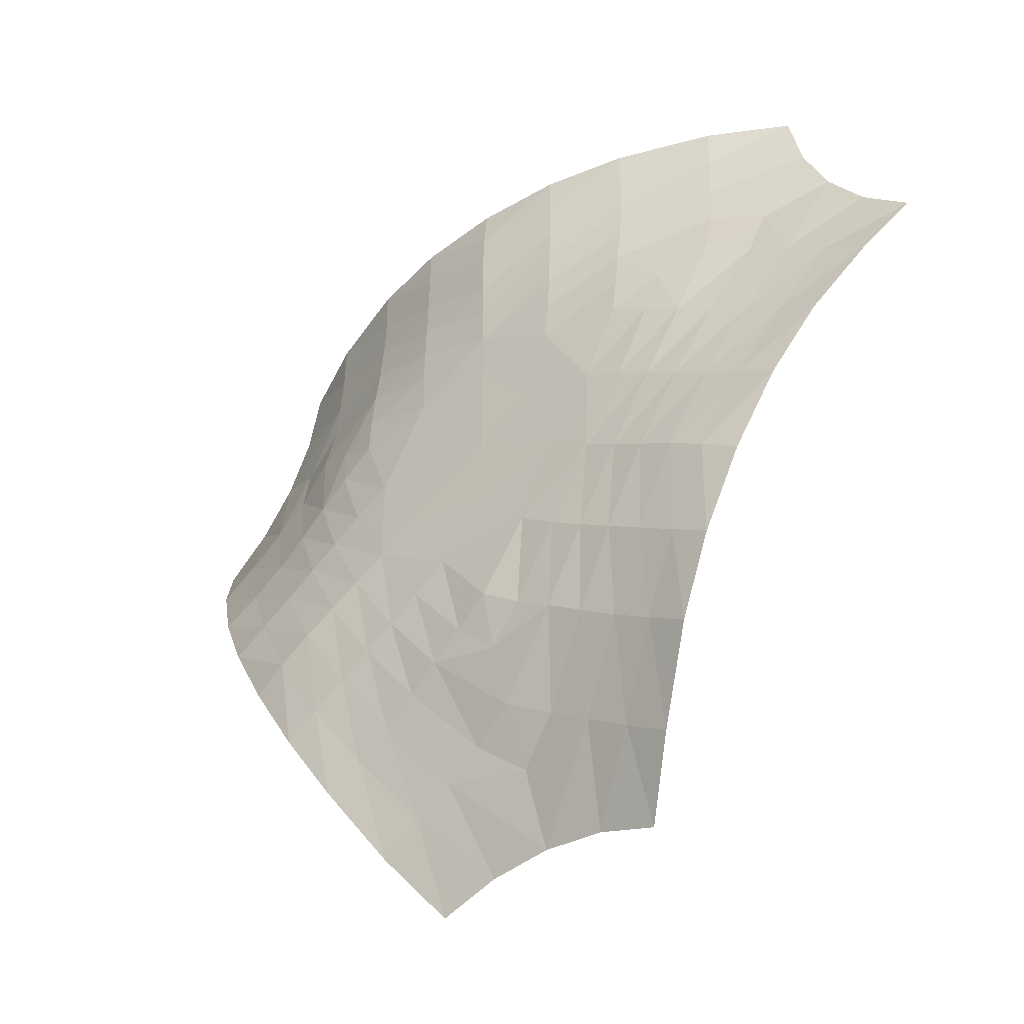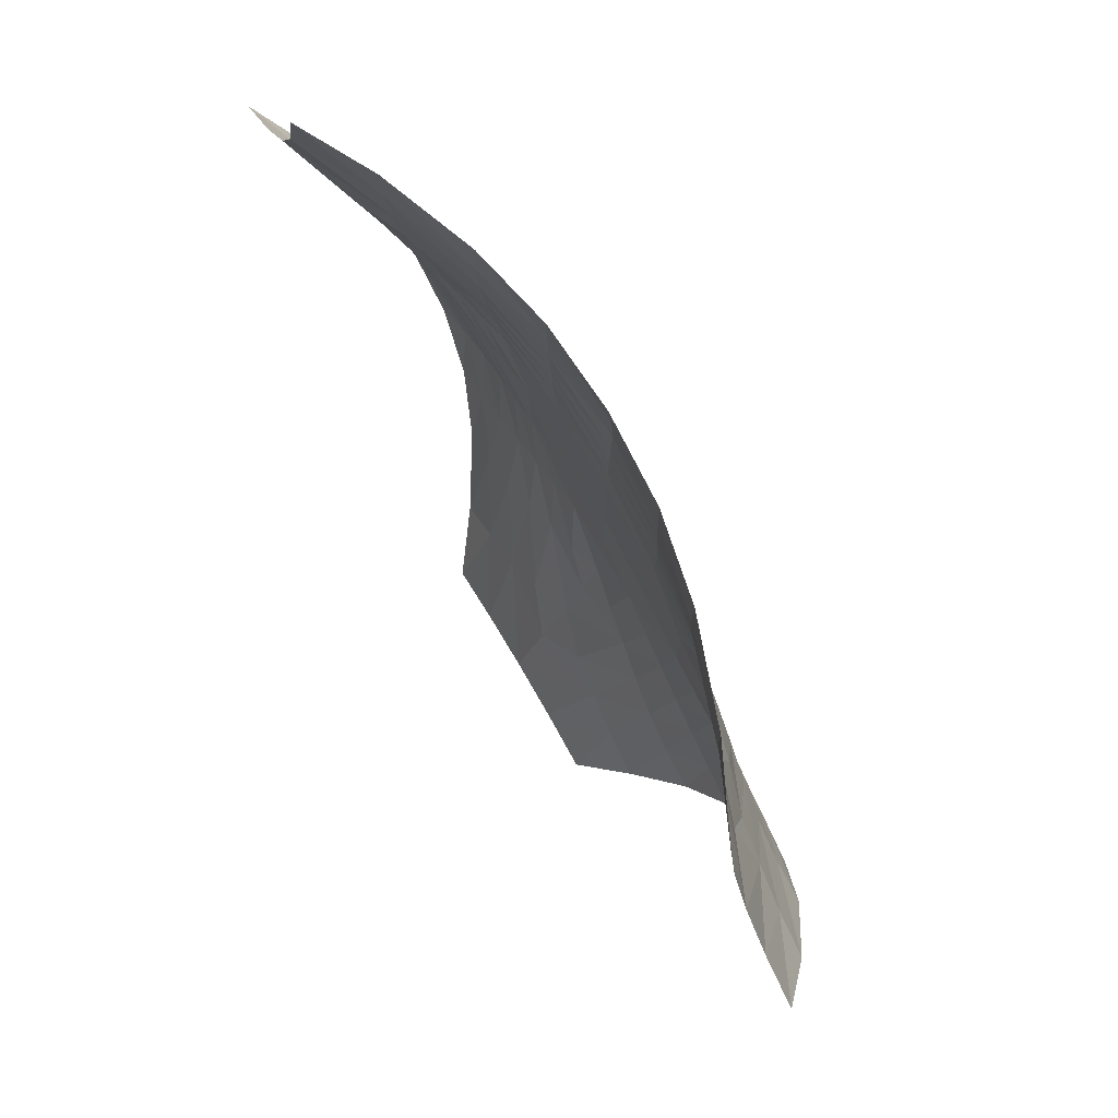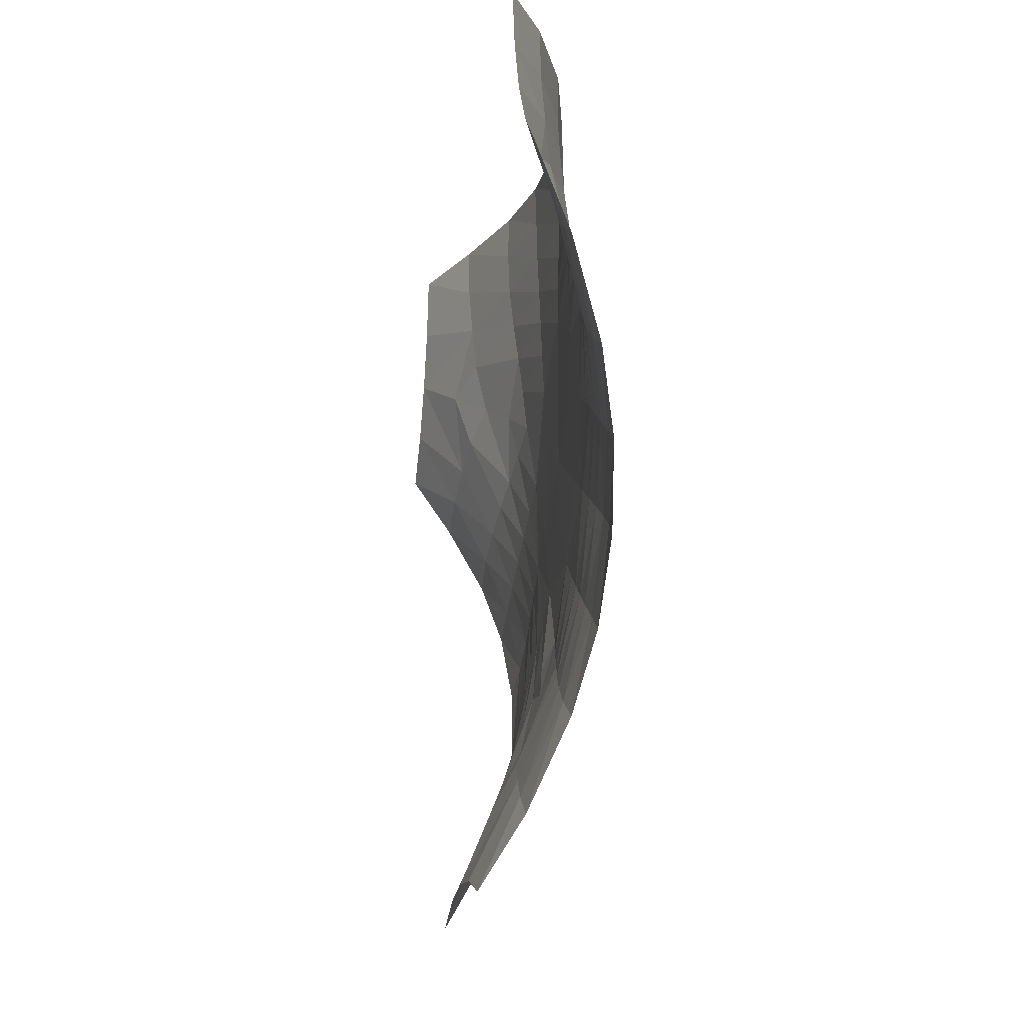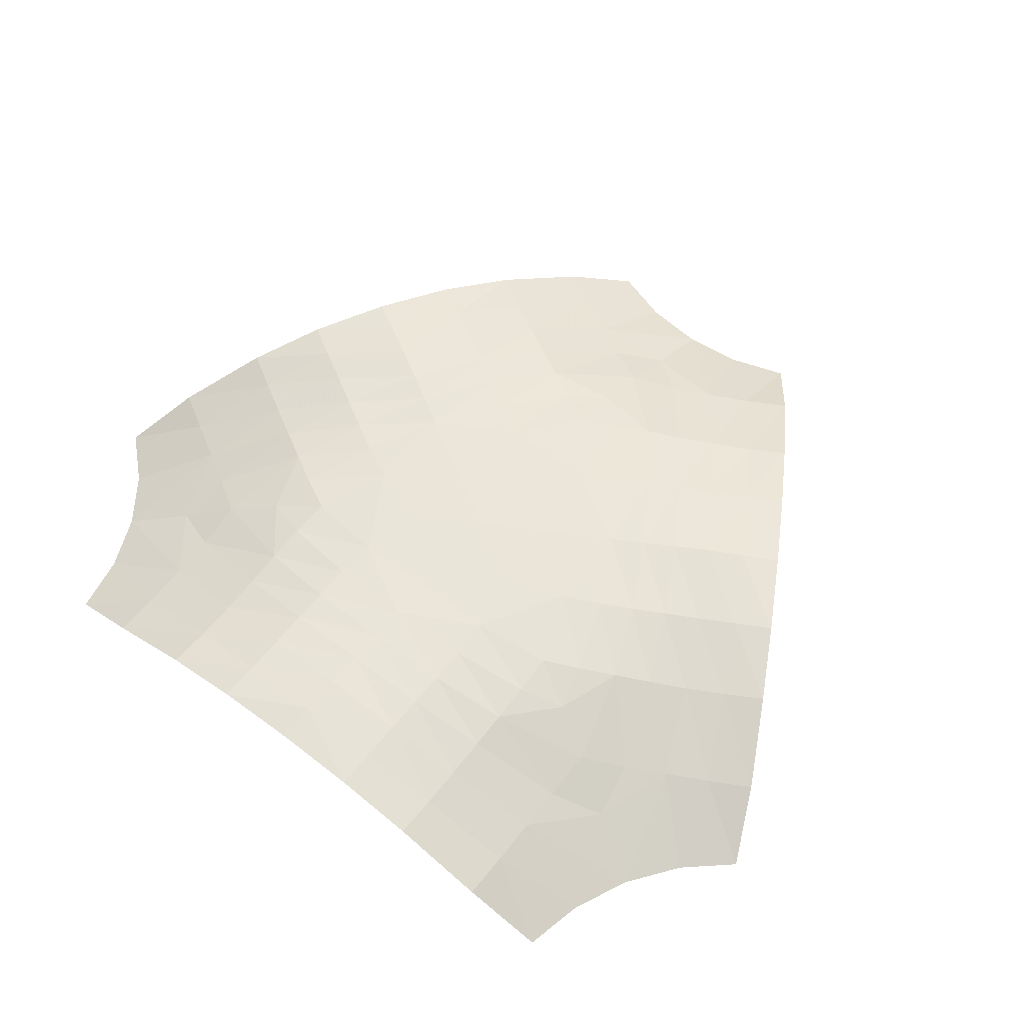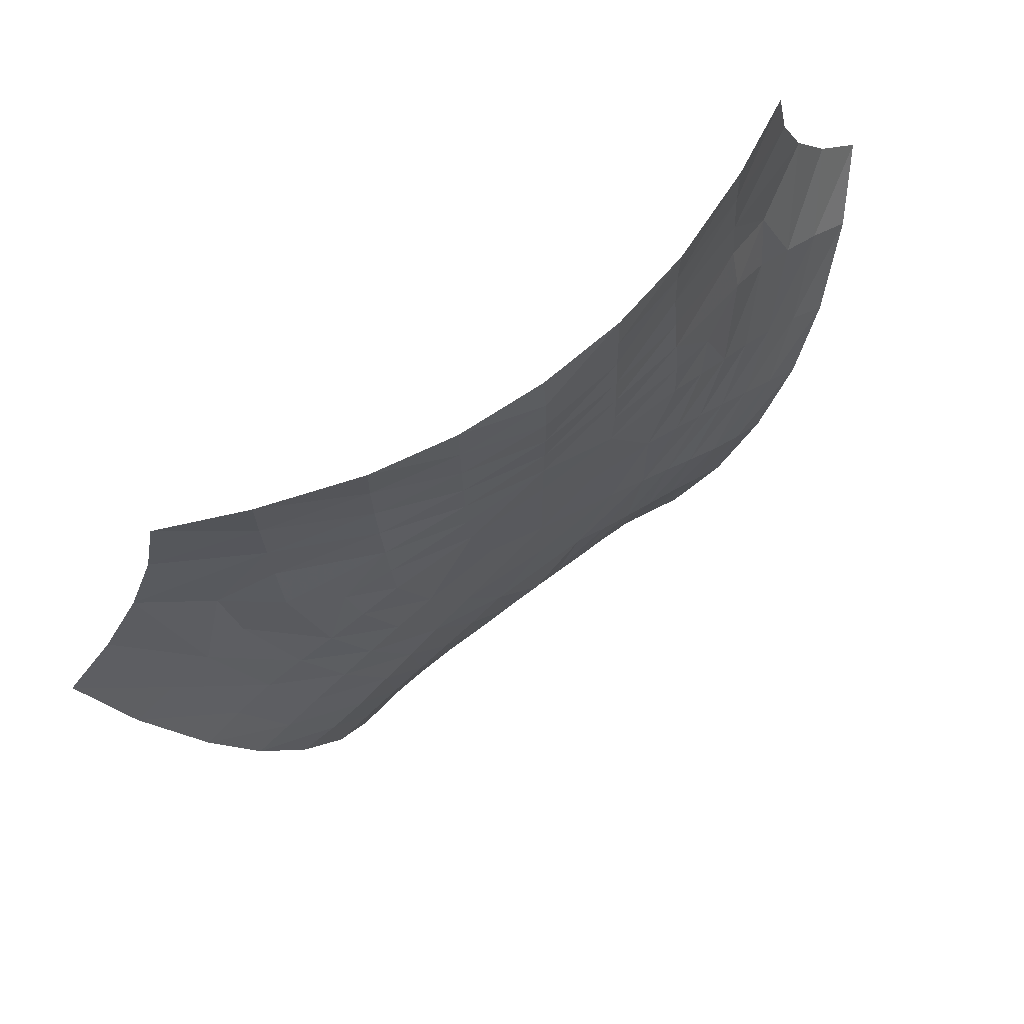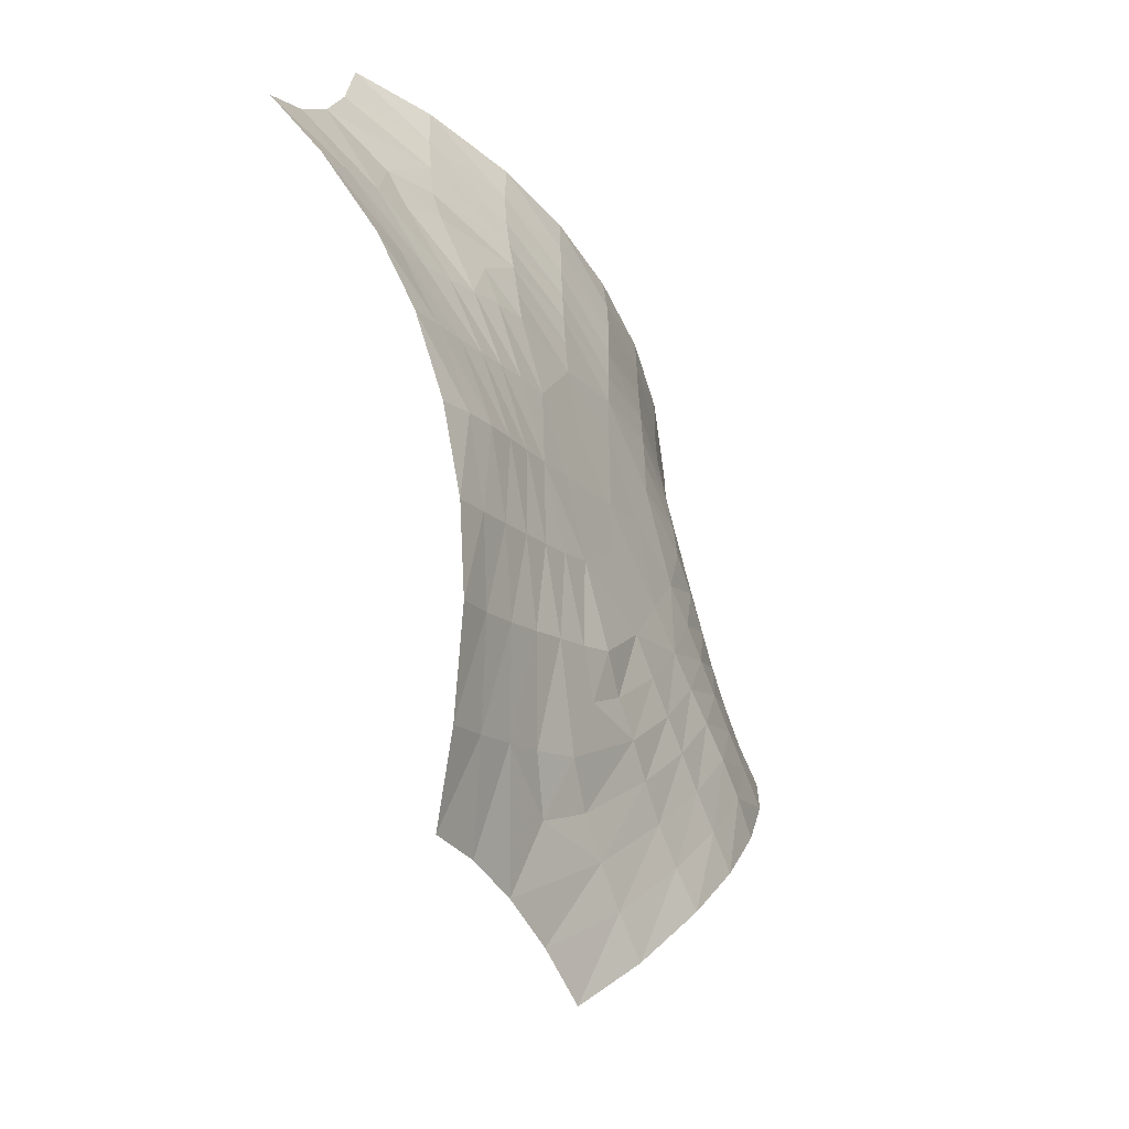
<metadata>
{"format":"obj","ext":"obj","renderer":"f3d","projection":"perspective","resolution":1024,"background":"white","views":[{"elev":-41.1,"azim":-140.8,"up":"+Z"},{"elev":76.7,"azim":59.5,"up":"+Z"},{"elev":-18.1,"azim":81.5,"up":"+Z"},{"elev":58.0,"azim":38.3,"up":"+Y"},{"elev":69.4,"azim":142.8,"up":"+Z"},{"elev":-47.4,"azim":117.3,"up":"+Z"}]}
</metadata>
<code>
g Mb_Triple_Y
v 0 -0.05429 -0.4766
v -0.09777 -0.1472 -0.6947
v -0.1913 -0.1472 -0.7251
v 0 0.007242 -0
v -0.3381 -0.03469 -0.499
v -0.2779 -0.03605 -0.4643
v -0.2193 -0.0335 -0.4305
v -0.1632 -0.02634 -0.3981
v -0.1106 -0.018 -0.3677
v -0.05577 -0.01308 -0.3357
v -0.2614 -0.0876 -0.6249
v -0.1953 -0.08578 -0.5867
v -0.1308 -0.08001 -0.5495
v -0.06921 -0.0729 -0.5139
v -0.08038 0.005275 -0.1963
v -0.136 0.003121 -0.234
v -0.1876 0.000737 -0.2644
v -0.2376 -0.001619 -0.2932
v -0.2908 -0.004326 -0.3239
v -0.3465 -0.005795 -0.3561
v -0.4036 -0.007668 -0.3891
v -1e-06 -0.1472 -0.6845
v -0.4155 0.007503 -0.2399
v -0.3085 0.008908 -0.1781
v -0.2594 0.007658 -0.1498
v -0.143 0.006758 -0.08258
v -0 -0.000635 -0.3002
v 0.09777 -0.1472 -0.6947
v 0.1913 -0.1472 -0.7251
v 0.3381 -0.03469 -0.499
v 0.2779 -0.036 -0.4643
v 0.2193 -0.032 -0.4305
v 0.1632 -0.02561 -0.3981
v 0.1106 -0.01733 -0.3677
v 0.05577 -0.01016 -0.3357
v 0.2614 -0.0876 -0.6249
v 0.1953 -0.08578 -0.5867
v 0.1308 -0.07965 -0.5495
v 0.06921 -0.0729 -0.5139
v 0.08038 0.005049 -0.1963
v 0.136 0.00254 -0.234
v 0.1876 6.8e-05 -0.2644
v 0.2376 -0.002215 -0.2932
v 0.2908 -0.004417 -0.3239
v 0.3465 -0.005789 -0.3561
v 0.4036 -0.007668 -0.3891
v -0 0.006205 -0.1089
v 0 -0.02419 -0.3875
v -0 -0.09985 -0.5704
v 0.3085 0.009512 -0.1781
v -0.4127 -0.0543 0.2383
v -0.5528 -0.1472 0.432
v -0.5323 -0.1472 0.5282
v -0.2632 -0.03469 0.5423
v -0.2632 -0.03603 0.4728
v -0.2632 -0.03347 0.4051
v -0.2632 -0.02628 0.3404
v -0.2632 -0.01793 0.2797
v -0.2628 -0.01007 0.2161
v -0.4105 -0.0876 0.5388
v -0.4105 -0.08578 0.4625
v -0.4105 -0.08001 0.3881
v -0.4105 -0.07291 0.3169
v -0.1298 0.005268 0.1678
v -0.1346 0.003208 0.2348
v -0.1351 0.000868 0.2947
v -0.1351 -0.001503 0.3523
v -0.1351 -0.004259 0.4138
v -0.1351 -0.005747 0.4781
v -0.1351 -0.007668 0.5441
v -0.5928 -0.1472 0.3422
v 0 0.007643 0.4798
v 0 0.01012 0.4166
v 0 0.009276 0.3562
v 0 0.007916 0.2996
v 0 0.007408 0.2398
v 0 0.006565 0.1652
v -0.26 -0.003637 0.1501
v -0.6506 -0.1472 0.2627
v -0.7236 -0.1472 0.1969
v -0.6012 -0.03469 -0.04326
v -0.541 -0.03602 -0.00851
v -0.4824 -0.03204 0.02534
v -0.4263 -0.02567 0.05772
v -0.3738 -0.01741 0.08807
v -0.3186 -0.01024 0.1195
v -0.6719 -0.0876 0.08607
v -0.6058 -0.08578 0.1243
v -0.5413 -0.07965 0.1615
v -0.4797 -0.07289 0.197
v -0.2102 0.004521 0.02855
v -0.2707 0.002304 -0.000813
v -0.3228 -0.000222 -0.03031
v -0.3727 -0.002434 -0.05913
v -0.4259 -0.004518 -0.08987
v -0.4816 -0.005847 -0.122
v -0.5388 -0.007668 -0.155
v -0.09431 0.005691 0.05445
v -0.3355 -0.02419 0.1937
v -0.494 -0.09985 0.2852
v -0.4717 0.001071 -0.2723
v -0.3608 0.009816 -0.2083
v -0.2077 0.007282 -0.1199
v 0.4127 -0.0545 0.2383
v 0.6506 -0.1472 0.2627
v 0.7236 -0.1472 0.1969
v 0.6012 -0.03469 -0.04326
v 0.541 -0.03601 -0.00851
v 0.4824 -0.03345 0.02534
v 0.4263 -0.02623 0.05772
v 0.3738 -0.01786 0.08807
v 0.3186 -0.01012 0.1195
v 0.6719 -0.0876 0.08607
v 0.6058 -0.08578 0.1243
v 0.5413 -0.07999 0.1615
v 0.4797 -0.07297 0.197
v 0.2102 0.004969 0.02855
v 0.2707 0.002457 -0.000813
v 0.3228 -7.1e-05 -0.03032
v 0.3727 -0.00223 -0.05913
v 0.4259 -0.004524 -0.08987
v 0.4816 -0.005732 -0.122
v 0.5388 -0.007668 -0.155
v 0.5928 -0.1472 0.3422
v 0.4717 0.001071 -0.2723
v 0.4155 0.007684 -0.2399
v 0.3608 0.01019 -0.2083
v 0.2594 0.00833 -0.1498
v 0.2077 0.007585 -0.1199
v 0.143 0.007265 -0.08258
v 0.26 -0.003629 0.1501
v 0.5528 -0.1472 0.432
v 0.5323 -0.1472 0.5282
v 0.2632 -0.03469 0.5423
v 0.2632 -0.03598 0.4728
v 0.2632 -0.03195 0.4051
v 0.2632 -0.02553 0.3404
v 0.2632 -0.0172 0.2797
v 0.2628 -0.01011 0.2161
v 0.4105 -0.0876 0.5388
v 0.4105 -0.08578 0.4625
v 0.4105 -0.07963 0.3881
v 0.4105 -0.07298 0.3169
v 0.1298 0.004518 0.1678
v 0.1346 0.002429 0.2348
v 0.1351 5.4e-05 0.2947
v 0.1351 -0.002184 0.3523
v 0.1351 -0.004389 0.4138
v 0.1351 -0.005772 0.4781
v 0.1351 -0.007668 0.5441
v 0.09431 0.005596 0.05445
v 0.3355 -0.02425 0.1937
v 0.494 -0.09985 0.2852
v 0 0.001071 0.5446
f 13 2 22
f 12 3 2
f 8 13 14
f 9 14 1
f 6 11 12
f 7 12 13
f 15 103 16
f 103 17 16
f 25 18 17
f 24 19 18
f 102 20 19
f 23 21 20
f 20 5 6
f 19 6 7
f 18 7 8
f 17 8 9
f 16 9 10
f 15 10 27
f 13 49 14
f 9 48 10
f 1 49 39
f 40 15 27
f 47 26 15
f 28 38 22
f 29 37 28
f 33 38 32
f 34 39 33
f 31 36 30
f 32 37 31
f 40 129 130
f 42 129 41
f 43 128 42
f 44 50 43
f 45 127 44
f 46 126 45
f 30 45 31
f 31 44 32
f 32 43 33
f 33 42 34
f 34 41 35
f 35 40 27
f 49 38 39
f 48 34 35
f 47 130 4
f 27 48 35
f 62 52 71
f 61 53 52
f 57 62 63
f 58 63 51
f 55 60 61
f 56 61 62
f 64 76 65
f 76 66 65
f 75 67 66
f 74 68 67
f 73 69 68
f 72 70 69
f 69 54 55
f 68 55 56
f 67 56 57
f 66 57 58
f 65 58 59
f 64 59 78
f 62 100 63
f 58 99 59
f 51 100 90
f 91 64 78
f 98 77 64
f 79 89 71
f 80 88 79
f 84 89 83
f 85 90 84
f 82 87 81
f 83 88 82
f 91 103 26
f 93 103 92
f 94 25 93
f 95 24 94
f 96 102 95
f 97 23 96
f 81 96 82
f 82 95 83
f 83 94 84
f 84 93 85
f 85 92 86
f 86 91 78
f 100 89 90
f 99 85 86
f 98 26 4
f 78 99 86
f 115 105 124
f 114 106 105
f 110 115 116
f 111 116 104
f 108 113 114
f 109 114 115
f 117 129 118
f 129 119 118
f 128 120 119
f 50 121 120
f 127 122 121
f 126 123 122
f 122 107 108
f 121 108 109
f 120 109 110
f 119 110 111
f 118 111 112
f 117 112 131
f 115 153 116
f 111 152 112
f 104 153 143
f 144 117 131
f 151 130 117
f 132 142 124
f 133 141 132
f 137 142 136
f 138 143 137
f 135 140 134
f 136 141 135
f 144 76 77
f 146 76 145
f 147 75 146
f 148 74 147
f 149 73 148
f 150 72 149
f 134 149 135
f 135 148 136
f 136 147 137
f 137 146 138
f 138 145 139
f 139 144 131
f 153 142 143
f 152 138 139
f 151 77 4
f 131 152 139
f 13 12 2
f 12 11 3
f 8 7 13
f 9 8 14
f 6 5 11
f 7 6 12
f 15 26 103
f 103 25 17
f 25 24 18
f 24 102 19
f 102 23 20
f 23 101 21
f 20 21 5
f 19 20 6
f 18 19 7
f 17 18 8
f 16 17 9
f 15 16 10
f 13 22 49
f 9 1 48
f 1 14 49
f 40 47 15
f 47 4 26
f 28 37 38
f 29 36 37
f 33 39 38
f 34 1 39
f 31 37 36
f 32 38 37
f 40 41 129
f 42 128 129
f 43 50 128
f 44 127 50
f 45 126 127
f 46 125 126
f 30 46 45
f 31 45 44
f 32 44 43
f 33 43 42
f 34 42 41
f 35 41 40
f 49 22 38
f 48 1 34
f 47 40 130
f 27 10 48
f 62 61 52
f 61 60 53
f 57 56 62
f 58 57 63
f 55 54 60
f 56 55 61
f 64 77 76
f 76 75 66
f 75 74 67
f 74 73 68
f 73 72 69
f 72 154 70
f 69 70 54
f 68 69 55
f 67 68 56
f 66 67 57
f 65 66 58
f 64 65 59
f 62 71 100
f 58 51 99
f 51 63 100
f 91 98 64
f 98 4 77
f 79 88 89
f 80 87 88
f 84 90 89
f 85 51 90
f 82 88 87
f 83 89 88
f 91 92 103
f 93 25 103
f 94 24 25
f 95 102 24
f 96 23 102
f 97 101 23
f 81 97 96
f 82 96 95
f 83 95 94
f 84 94 93
f 85 93 92
f 86 92 91
f 100 71 89
f 99 51 85
f 98 91 26
f 78 59 99
f 115 114 105
f 114 113 106
f 110 109 115
f 111 110 116
f 108 107 113
f 109 108 114
f 117 130 129
f 129 128 119
f 128 50 120
f 50 127 121
f 127 126 122
f 126 125 123
f 122 123 107
f 121 122 108
f 120 121 109
f 119 120 110
f 118 119 111
f 117 118 112
f 115 124 153
f 111 104 152
f 104 116 153
f 144 151 117
f 151 4 130
f 132 141 142
f 133 140 141
f 137 143 142
f 138 104 143
f 135 141 140
f 136 142 141
f 144 145 76
f 146 75 76
f 147 74 75
f 148 73 74
f 149 72 73
f 150 154 72
f 134 150 149
f 135 149 148
f 136 148 147
f 137 147 146
f 138 146 145
f 139 145 144
f 153 124 142
f 152 104 138
f 151 144 77
f 131 112 152

</code>
